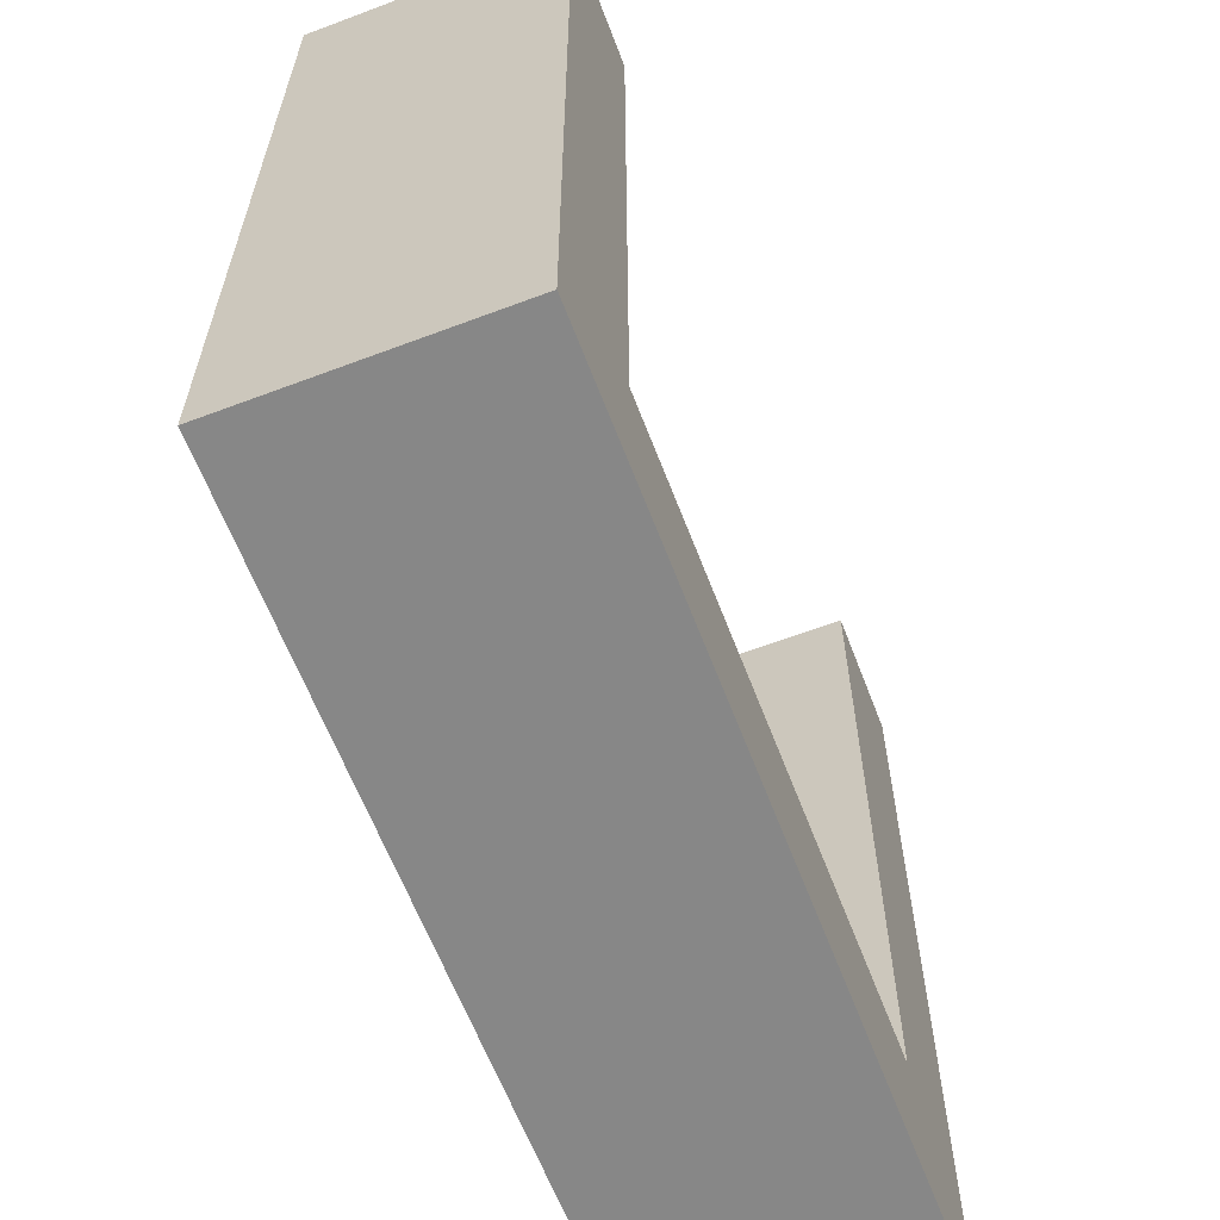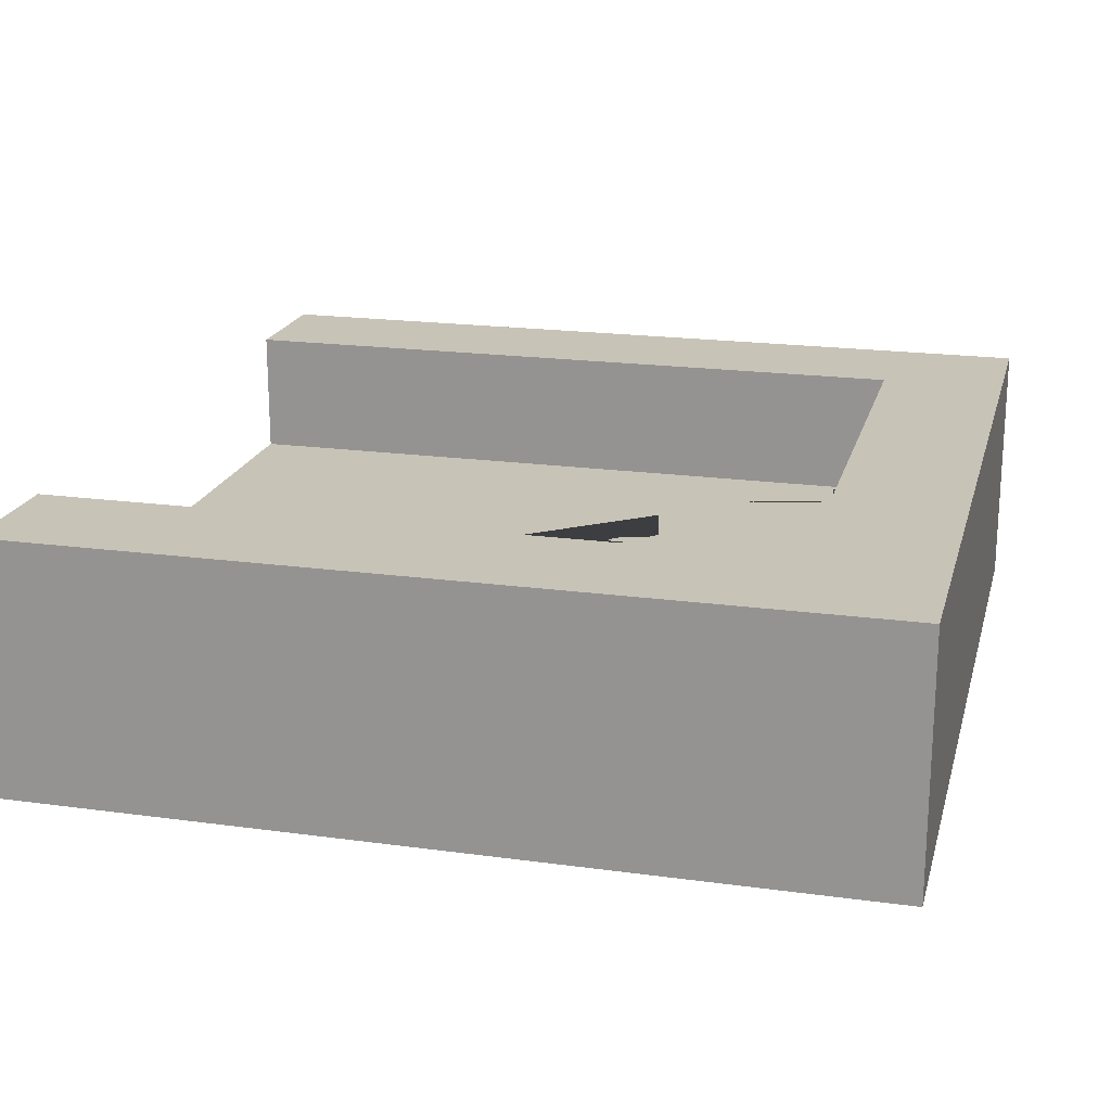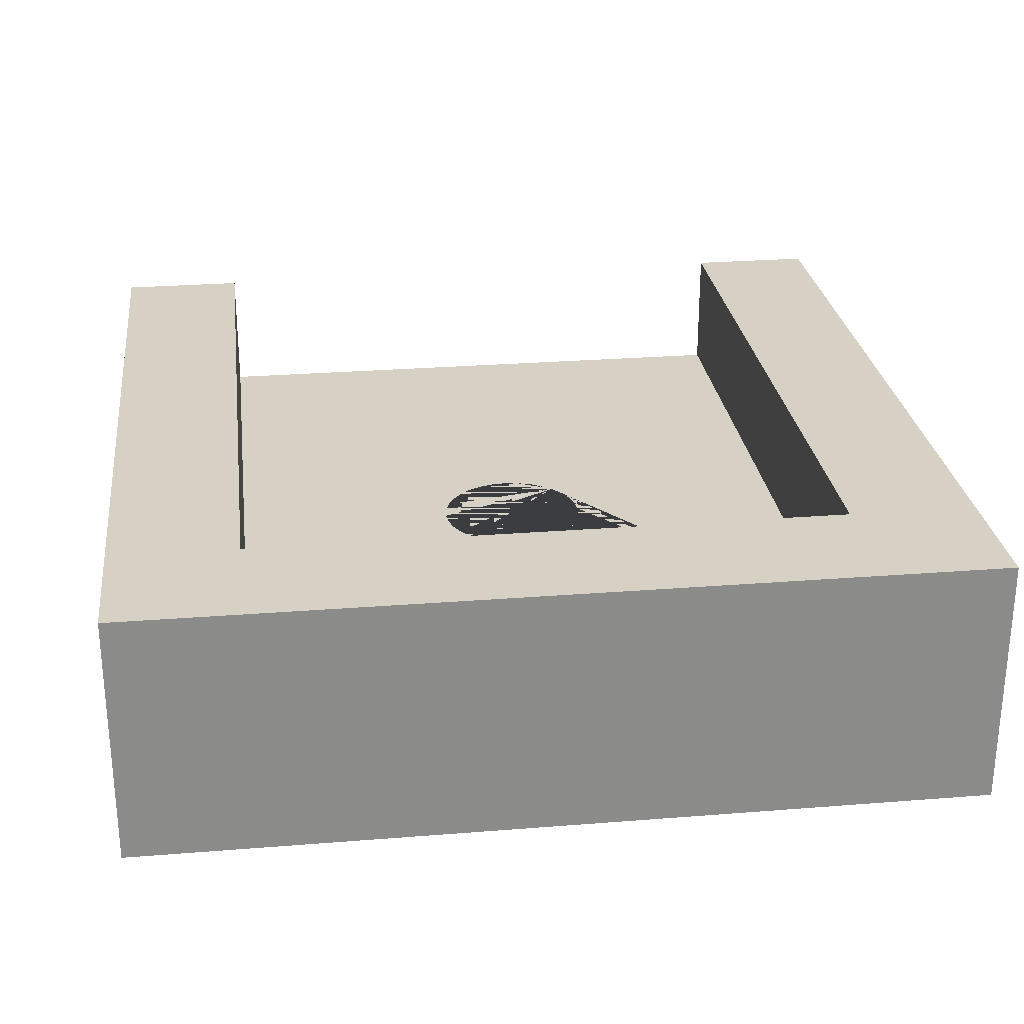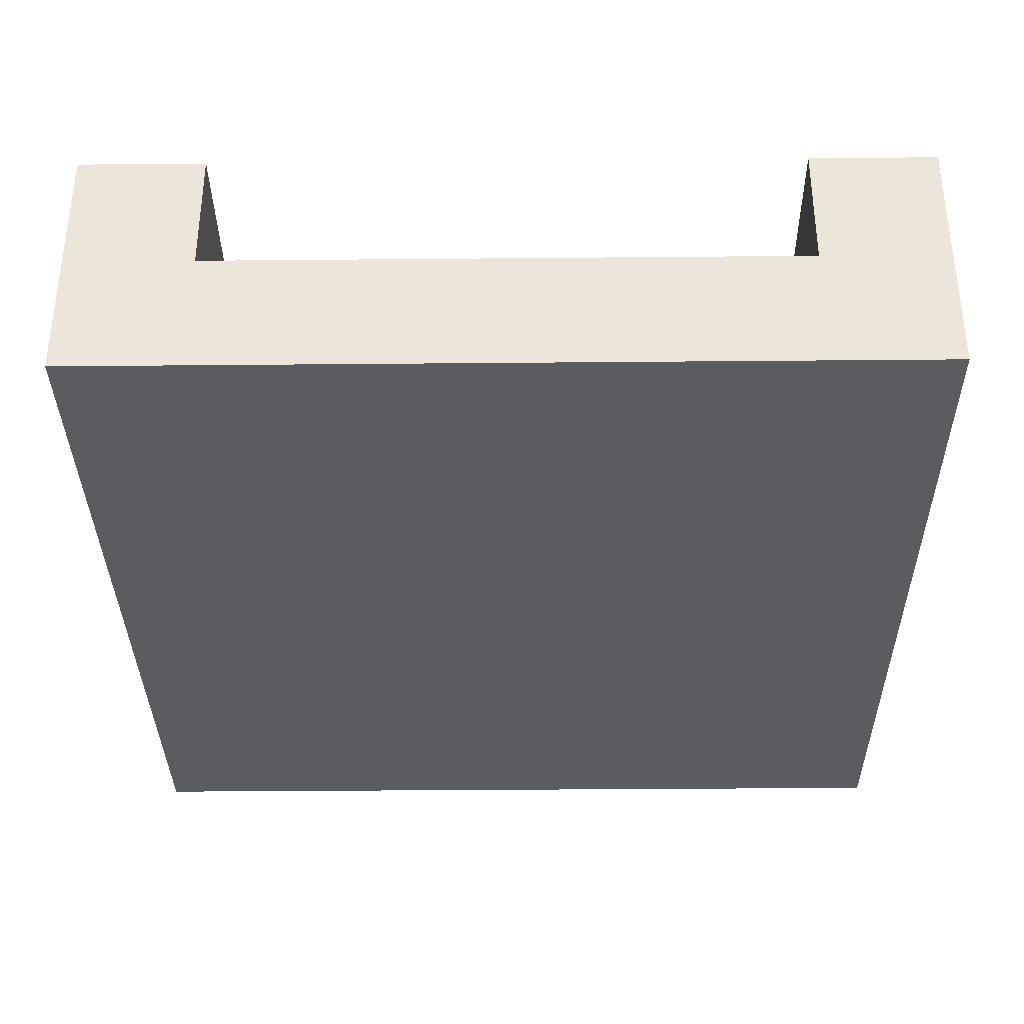
<metadata>
{"format":"obj","ext":"obj","renderer":"f3d","projection":"perspective","resolution":1024,"background":"white","views":[{"elev":-62.5,"azim":110.9,"up":"+Z"},{"elev":19.8,"azim":104.2,"up":"+Y"},{"elev":26.7,"azim":172.9,"up":"+Y"},{"elev":-34.7,"azim":0.7,"up":"+Y"}]}
</metadata>
<code>
g Cube
v -100 15 100
v -100 45 100
v -100 15 -100
v -100 45 -100
v -70 15 100
v -70 45 100
v -70 15 -100
v -70 45 -100
f 1 2 4 3
f 3 4 8 7
f 7 8 6 5
f 5 6 2 1
f 3 7 5 1
f 8 4 2 6
g Cube.002
v 70 15 100
v 70 45 100
v 70 15 -100
v 70 45 -100
v 100 15 100
v 100 45 100
v 100 15 -100
v 100 45 -100
f 9 10 12 11
f 11 12 16 15
f 15 16 14 13
f 13 14 10 9
f 11 15 13 9
f 16 12 10 14
g Green
v 0 6.877 -17.4
v 0 4.073 -17.07
v 0 -5.074 -9.667
v 3.395 6.877 -17.07
v 3.329 4.073 -16.74
v 3.136 1.377 -15.77
v 2.822 -1.108 -14.19
v 2.4 -3.286 -12.07
v 1.886 -5.074 -9.481
v 1.299 -6.402 -6.531
v 0.6622 -7.22 -3.329
v 6.659 6.877 -16.08
v 6.531 4.073 -15.77
v 6.152 1.377 -14.85
v 5.537 -1.108 -13.37
v 4.708 -3.286 -11.37
v 3.699 -5.074 -8.931
v 2.548 -6.402 -6.152
v 1.299 -7.22 -3.136
v 9.667 6.877 -14.47
v 9.481 4.073 -14.19
v 8.931 1.377 -13.37
v 8.038 -1.108 -12.03
v 6.836 -3.286 -10.23
v 5.371 -5.074 -8.038
v 3.699 -6.402 -5.536
v 1.886 -7.22 -2.822
v 12.3 6.877 -12.3
v 12.07 4.073 -12.07
v 11.37 1.377 -11.37
v 10.23 -1.108 -10.23
v 8.7 -3.286 -8.7
v 6.836 -5.074 -6.836
v 4.708 -6.402 -4.708
v 2.4 -7.22 -2.4
v 14.47 6.877 -9.667
v 14.19 4.073 -9.481
v 13.37 1.377 -8.931
v 12.03 -1.108 -8.038
v 10.23 -3.286 -6.836
v 8.038 -5.074 -5.371
v 5.537 -6.402 -3.699
v 2.822 -7.22 -1.886
v 16.08 6.877 -6.659
v 15.77 4.073 -6.531
v 14.85 1.377 -6.152
v 13.37 -1.108 -5.536
v 11.37 -3.286 -4.708
v 8.931 -5.074 -3.699
v 6.152 -6.402 -2.548
v 3.136 -7.22 -1.299
v 17.07 6.877 -3.395
v 16.74 4.073 -3.329
v 15.77 1.377 -3.136
v 14.19 -1.108 -2.822
v 12.07 -3.286 -2.4
v 9.481 -5.074 -1.886
v 6.531 -6.402 -1.299
v 3.329 -7.22 -0.6622
v 17.4 6.877 5.471e-06
v 17.07 4.073 6.187e-06
v 16.08 1.377 3.774e-06
v 14.47 -1.108 5.994e-06
v 12.3 -3.286 6.089e-06
v 9.667 -5.074 6.769e-06
v 6.659 -6.402 6.338e-06
v 3.395 -7.22 6.536e-06
v 17.07 6.877 3.395
v 16.74 4.073 3.329
v 15.77 1.377 3.136
v 14.19 -1.108 2.822
v 12.07 -3.286 2.4
v 9.481 -5.074 1.886
v 6.531 -6.402 1.299
v 3.329 -7.22 0.6623
v 16.08 6.877 6.659
v 15.77 4.073 6.531
v 14.85 1.377 6.152
v 13.37 -1.108 5.537
v 11.37 -3.286 4.708
v 8.931 -5.074 3.699
v 6.152 -6.402 2.548
v 3.136 -7.22 1.299
v 14.47 6.877 9.667
v 14.19 4.073 9.481
v 13.37 1.377 8.931
v 12.03 -1.108 8.038
v 10.23 -3.286 6.836
v 8.038 -5.074 5.371
v 5.537 -6.402 3.699
v 2.822 -7.22 1.886
v 12.3 6.877 12.3
v 12.07 4.073 12.07
v 11.37 1.377 11.37
v 10.23 -1.108 10.23
v 8.7 -3.286 8.7
v 6.836 -5.074 6.836
v 4.708 -6.402 4.708
v 2.4 -7.22 2.4
v 9.667 6.877 14.47
v 9.481 4.073 14.19
v 8.931 1.377 13.37
v 8.038 -1.108 12.03
v 6.836 -3.286 10.23
v 5.371 -5.074 8.038
v 3.699 -6.402 5.537
v 1.886 -7.22 2.822
v 0 -7.496 6.891e-06
v 6.659 6.877 16.08
v 6.531 4.073 15.77
v 6.152 1.377 14.85
v 5.536 -1.108 13.37
v 4.708 -3.286 11.37
v 3.699 -5.074 8.931
v 2.548 -6.402 6.152
v 1.299 -7.22 3.136
v 3.395 6.877 17.07
v 3.329 4.073 16.74
v 3.136 1.377 15.77
v 2.822 -1.108 14.19
v 2.4 -3.286 12.07
v 1.886 -5.074 9.481
v 1.299 -6.402 6.531
v 0.6622 -7.22 3.329
v -1.746e-06 6.877 17.4
v -1.487e-06 4.073 17.07
v 1.106e-06 1.377 16.08
v -1.487e-06 -1.108 14.47
v -4.496e-07 -3.286 12.3
v -1.903e-07 -5.074 9.667
v 6.897e-08 -6.402 6.659
v 6.897e-08 -7.22 3.395
v -3.395 6.877 17.07
v -3.329 4.073 16.74
v -3.136 1.377 15.77
v -2.822 -1.108 14.19
v -2.4 -3.286 12.07
v -1.886 -5.074 9.481
v -1.299 -6.402 6.531
v -0.6622 -7.22 3.329
v -6.659 6.877 16.08
v -6.531 4.073 15.77
v -6.152 1.377 14.85
v -5.536 -1.108 13.37
v -4.708 -3.286 11.37
v -3.699 -5.074 8.931
v -2.548 -6.402 6.152
v -1.299 -7.22 3.136
v -9.667 6.877 14.47
v -9.481 4.073 14.19
v -8.931 1.377 13.37
v -8.038 -1.108 12.03
v -6.836 -3.286 10.23
v -5.371 -5.074 8.038
v -3.699 -6.402 5.537
v -1.886 -7.22 2.822
v -12.3 6.877 12.3
v -12.07 4.073 12.07
v -11.37 1.377 11.37
v -10.23 -1.108 10.23
v -8.7 -3.286 8.7
v -6.836 -5.074 6.836
v -4.708 -6.402 4.708
v -2.4 -7.22 2.4
v -14.47 6.877 9.667
v -14.19 4.073 9.481
v -13.37 1.377 8.931
v -12.03 -1.108 8.038
v -10.23 -3.286 6.836
v -8.038 -5.074 5.371
v -5.536 -6.402 3.699
v -2.822 -7.22 1.886
v -16.08 6.877 6.659
v -15.77 4.073 6.531
v -14.85 1.377 6.152
v -13.37 -1.108 5.537
v -11.37 -3.286 4.708
v -8.931 -5.074 3.699
v -6.152 -6.402 2.548
v -3.136 -7.22 1.299
v -17.07 6.877 3.395
v -16.74 4.073 3.329
v -15.77 1.377 3.136
v -14.19 -1.108 2.822
v -12.07 -3.286 2.4
v -9.481 -5.074 1.886
v -6.531 -6.402 1.299
v -3.329 -7.22 0.6623
v -17.4 6.877 1.322e-06
v -17.07 4.073 1.001e-06
v -16.08 1.377 5.33e-06
v -14.47 -1.108 2.623e-06
v -12.3 -3.286 3.756e-06
v -9.667 -5.074 5.343e-06
v -6.659 -6.402 5.43e-06
v -3.395 -7.22 6.665e-06
v -17.07 6.877 -3.395
v -16.74 4.073 -3.329
v -15.77 1.377 -3.136
v -14.19 -1.108 -2.822
v -12.07 -3.286 -2.4
v -9.481 -5.074 -1.886
v -6.531 -6.402 -1.299
v -3.329 -7.22 -0.6622
v -16.08 6.877 -6.659
v -15.77 4.073 -6.531
v -14.85 1.377 -6.152
v -13.37 -1.108 -5.536
v -11.37 -3.286 -4.708
v -8.931 -5.074 -3.699
v -6.152 -6.402 -2.548
v -3.136 -7.22 -1.299
v -14.47 6.877 -9.667
v -14.19 4.073 -9.481
v -13.37 1.377 -8.931
v -12.03 -1.108 -8.038
v -10.23 -3.286 -6.836
v -8.038 -5.074 -5.371
v -5.536 -6.402 -3.699
v -2.822 -7.22 -1.886
v -12.3 6.877 -12.3
v -12.07 4.073 -12.07
v -11.37 1.377 -11.37
v -10.23 -1.108 -10.23
v -8.7 -3.286 -8.7
v -6.836 -5.074 -6.836
v -4.708 -6.402 -4.708
v -2.4 -7.22 -2.4
v -9.667 6.877 -14.47
v -9.481 4.073 -14.19
v -8.931 1.377 -13.37
v -8.038 -1.108 -12.03
v -6.836 -3.286 -10.23
v -5.371 -5.074 -8.038
v -3.699 -6.402 -5.536
v -1.886 -7.22 -2.822
v -6.659 6.877 -16.08
v -6.531 4.073 -15.77
v -6.152 1.377 -14.85
v -5.536 -1.108 -13.37
v -4.708 -3.286 -11.37
v -3.699 -5.074 -8.931
v -2.548 -6.402 -6.152
v -1.299 -7.22 -3.136
v -3.395 6.877 -17.07
v -3.329 4.073 -16.74
v -3.136 1.377 -15.77
v -2.822 -1.108 -14.19
v -2.4 -3.286 -12.07
v -1.886 -5.074 -9.481
v -1.299 -6.402 -6.531
v -0.6622 -7.22 -3.329
v 1.106e-06 1.377 -16.08
v 4.736e-06 -1.108 -14.47
v 2.662e-06 -3.286 -12.3
v 1.365e-06 -6.402 -6.659
v 2.634e-07 -7.22 -3.395
v 0 7.227 -17.4
v 3.395 7.227 -17.07
v 6.659 7.227 -16.08
v 9.667 7.227 -14.47
v 12.3 7.227 -12.3
v 14.47 7.227 -9.667
v 16.08 7.227 -6.659
v 17.07 7.227 -3.395
v 17.4 7.227 -2.491e-06
v 17.07 7.227 3.395
v 16.08 7.227 6.659
v 14.47 7.227 9.667
v 12.3 7.227 12.3
v 9.667 7.227 14.47
v 6.659 7.227 16.08
v 3.395 7.227 17.07
v -5.67e-06 7.227 17.4
v -3.395 7.227 17.07
v -6.659 7.227 16.08
v -9.667 7.227 14.47
v -12.3 7.227 12.3
v -14.47 7.227 9.667
v -16.08 7.227 6.659
v -17.07 7.227 3.395
v -17.4 7.227 -1.798e-05
v -17.07 7.227 -3.395
v -16.08 7.227 -6.659
v -14.47 7.227 -9.667
v -12.3 7.227 -12.3
v -9.667 7.227 -14.47
v -6.659 7.227 -16.08
v -3.395 7.227 -17.07
v -100 -15 100
v -100 15 100
v -100 -15 -100
v -100 15 -100
v 100 -15 100
v 100 15 100
v 100 -15 -100
v 100 15 -100
v 0 15 -17.4
v -3.395 15 17.07
v 3.395 15 -17.07
v -6.659 15 16.08
v 6.659 15 -16.08
v -9.667 15 14.47
v 9.667 15 -14.47
v -12.3 15 12.3
v 12.3 15 -12.3
v -14.47 15 9.667
v 14.47 15 -9.667
v -16.08 15 6.659
v 16.08 15 -6.659
v -17.07 15 3.395
v 17.07 15 -3.395
v -17.4 15 -1.925e-05
v 17.4 15 -3.757e-06
v -17.07 15 -3.395
v 17.07 15 3.395
v -16.08 15 -6.659
v 16.08 15 6.659
v -14.47 15 -9.667
v 14.47 15 9.667
v -12.3 15 -12.3
v 12.3 15 12.3
v -9.667 15 -14.47
v 9.667 15 14.47
v -6.659 15 -16.08
v 6.659 15 16.08
v -3.395 15 -17.07
v 3.395 15 17.07
v -5.67e-06 15 17.4
v -14.43 7.227 -9.644
v 0 7.227 -17.36
v 9.644 7.227 14.43
v 3.386 7.227 -17.02
v 6.643 7.227 16.04
v -12.27 7.227 -12.27
v 6.643 7.227 -16.04
v 3.386 7.227 17.02
v -9.644 7.227 -14.43
v -1.714e-06 7.227 17.36
v 9.644 7.227 -14.43
v -6.643 7.227 -16.04
v 17.02 7.227 -3.386
v 12.27 7.227 -12.27
v 16.04 7.227 -6.643
v -3.386 7.227 -17.02
v 14.43 7.227 -9.644
v -3.386 7.227 17.02
v -6.643 7.227 16.04
v -9.644 7.227 14.43
v -16.04 7.227 -6.643
v 17.36 7.227 5.446e-06
v -12.27 7.227 12.27
v -17.02 7.227 -3.386
v -17.02 7.227 3.386
v 17.02 7.227 3.386
v -14.43 7.227 9.644
v 16.04 7.227 6.643
v -16.04 7.227 6.643
v 14.43 7.227 9.644
v 12.27 7.227 12.27
v -17.36 7.227 1.168e-06
f 306 307 309 308
f 308 309 313 312
f 312 313 311 310
f 310 311 307 306
f 308 312 310 306
f 314 274 275 316
f 316 275 276 318
f 318 276 277 320
f 320 277 278 322
f 278 279 324 322
f 279 280 326 324
f 280 281 328 326
f 281 282 330 328
f 282 283 332 330
f 283 284 334 332
f 284 285 336 334
f 285 286 338 336
f 286 287 340 338
f 287 288 342 340
f 288 289 344 342
f 289 290 345 344
f 290 291 315 345
f 291 292 317 315
f 292 293 319 317
f 293 294 321 319
f 321 294 295 323
f 323 295 296 325
f 325 296 297 327
f 327 297 298 329
f 329 298 299 331
f 331 299 300 333
f 333 300 301 335
f 335 301 302 337
f 337 302 303 339
f 339 303 304 341
f 341 304 305 343
f 343 305 274 314
f 309 307 321 323 325 327 329 331 333 335 337
f 321 307 311 313 309 337 339 341 343 314 316 318 320 322 324 326 328 330 332 334 336 338 340 342 344 345 315 317 319
f 347 17 20 349
f 124 27 273
f 17 18 21 20
f 269 22 21 18
f 270 23 22 269
f 271 24 23 270
f 19 25 24 271
f 19 272 26 25
f 273 27 26 272
f 26 27 35 34
f 20 28 352 349
f 124 35 27
f 20 21 29 28
f 22 30 29 21
f 23 31 30 22
f 24 32 31 23
f 24 25 33 32
f 25 26 34 33
f 31 39 38 30
f 32 40 39 31
f 32 33 41 40
f 33 34 42 41
f 34 35 43 42
f 352 28 36 356
f 124 43 35
f 28 29 37 36
f 29 30 38 37
f 43 51 50 42
f 36 44 359 356
f 124 51 43
f 36 37 45 44
f 37 38 46 45
f 39 47 46 38
f 39 40 48 47
f 40 41 49 48
f 41 42 50 49
f 47 48 56 55
f 49 57 56 48
f 50 58 57 49
f 51 59 58 50
f 44 52 362 359
f 124 59 51
f 44 45 53 52
f 45 46 54 53
f 47 55 54 46
f 52 60 360 362
f 124 67 59
f 52 53 61 60
f 53 54 62 61
f 55 63 62 54
f 55 56 64 63
f 56 57 65 64
f 57 58 66 65
f 59 67 66 58
f 63 64 72 71
f 64 65 73 72
f 65 66 74 73
f 67 75 74 66
f 60 68 358 360
f 124 75 67
f 60 61 69 68
f 61 62 70 69
f 63 71 70 62
f 124 83 75
f 69 77 76 68
f 69 70 78 77
f 71 79 78 70
f 71 72 80 79
f 73 81 80 72
f 74 82 81 73
f 74 75 83 82
f 68 76 367 358
f 80 81 89 88
f 81 82 90 89
f 82 83 91 90
f 76 84 371 367
f 124 91 83
f 76 77 85 84
f 77 78 86 85
f 79 87 86 78
f 79 80 88 87
f 85 86 94 93
f 87 95 94 86
f 87 88 96 95
f 89 97 96 88
f 89 90 98 97
f 90 91 99 98
f 84 92 373 371
f 124 99 91
f 84 85 93 92
f 97 98 106 105
f 99 107 106 98
f 92 100 375 373
f 124 107 99
f 93 101 100 92
f 93 94 102 101
f 95 103 102 94
f 95 96 104 103
f 97 105 104 96
f 101 102 110 109
f 103 111 110 102
f 103 104 112 111
f 105 113 112 104
f 106 114 113 105
f 107 115 114 106
f 100 108 376 375
f 124 115 107
f 100 101 109 108
f 114 122 121 113
f 114 115 123 122
f 108 116 348 376
f 124 123 115
f 108 109 117 116
f 109 110 118 117
f 111 119 118 110
f 111 112 120 119
f 113 121 120 112
f 119 128 127 118
f 119 120 129 128
f 121 130 129 120
f 121 122 131 130
f 122 123 132 131
f 116 125 350 348
f 124 132 123
f 116 117 126 125
f 117 118 127 126
f 132 140 139 131
f 125 133 353 350
f 124 140 132
f 125 126 134 133
f 126 127 135 134
f 128 136 135 127
f 128 129 137 136
f 129 130 138 137
f 130 131 139 138
f 136 144 143 135
f 136 137 145 144
f 138 146 145 137
f 139 147 146 138
f 139 140 148 147
f 133 141 355 353
f 124 148 140
f 133 134 142 141
f 134 135 143 142
f 147 148 156 155
f 355 141 149 363
f 124 156 148
f 141 142 150 149
f 142 143 151 150
f 144 152 151 143
f 144 145 153 152
f 145 146 154 153
f 146 147 155 154
f 152 153 161 160
f 153 154 162 161
f 154 155 163 162
f 156 164 163 155
f 149 157 364 363
f 124 164 156
f 149 150 158 157
f 150 151 159 158
f 152 160 159 151
f 124 172 164
f 157 158 166 165
f 158 159 167 166
f 160 168 167 159
f 160 161 169 168
f 161 162 170 169
f 163 171 170 162
f 164 172 171 163
f 157 165 365 364
f 169 170 178 177
f 170 171 179 178
f 171 172 180 179
f 165 173 368 365
f 124 180 172
f 165 166 174 173
f 166 167 175 174
f 168 176 175 167
f 168 169 177 176
f 173 174 182 181
f 174 175 183 182
f 176 184 183 175
f 176 177 185 184
f 178 186 185 177
f 179 187 186 178
f 179 180 188 187
f 368 173 181 372
f 124 188 180
f 186 194 193 185
f 187 195 194 186
f 188 196 195 187
f 372 181 189 374
f 124 196 188
f 181 182 190 189
f 182 183 191 190
f 184 192 191 183
f 184 185 193 192
f 190 191 199 198
f 192 200 199 191
f 192 193 201 200
f 193 194 202 201
f 194 195 203 202
f 195 196 204 203
f 374 189 197 370
f 124 204 196
f 189 190 198 197
f 202 203 211 210
f 203 204 212 211
f 370 197 205 377
f 124 212 204
f 198 206 205 197
f 198 199 207 206
f 200 208 207 199
f 200 201 209 208
f 201 202 210 209
f 206 207 215 214
f 208 216 215 207
f 208 209 217 216
f 209 210 218 217
f 210 211 219 218
f 212 220 219 211
f 377 205 213 369
f 124 220 212
f 206 214 213 205
f 219 227 226 218
f 219 220 228 227
f 369 213 221 366
f 124 228 220
f 213 214 222 221
f 214 215 223 222
f 216 224 223 215
f 216 217 225 224
f 217 218 226 225
f 224 232 231 223
f 224 225 233 232
f 225 226 234 233
f 226 227 235 234
f 227 228 236 235
f 366 221 229 346
f 124 236 228
f 221 222 230 229
f 222 223 231 230
f 235 236 244 243
f 346 229 237 351
f 124 244 236
f 230 238 237 229
f 230 231 239 238
f 232 240 239 231
f 232 233 241 240
f 233 234 242 241
f 234 235 243 242
f 240 241 249 248
f 242 250 249 241
f 242 243 251 250
f 243 244 252 251
f 351 237 245 354
f 124 252 244
f 237 238 246 245
f 238 239 247 246
f 240 248 247 239
f 354 245 253 357
f 124 260 252
f 245 246 254 253
f 246 247 255 254
f 248 256 255 247
f 248 249 257 256
f 249 250 258 257
f 251 259 258 250
f 251 252 260 259
f 256 257 265 264
f 257 258 266 265
f 258 259 267 266
f 259 260 268 267
f 357 253 261 361
f 124 268 260
f 254 262 261 253
f 254 255 263 262
f 256 264 263 255
f 124 273 268
f 262 18 17 261
f 262 263 269 18
f 264 270 269 263
f 264 265 271 270
f 266 19 271 265
f 266 267 272 19
f 267 268 273 272
f 361 261 17 347
f 289 288 287 286 376 348 350 353
f 286 285 284 283 282 281 280 279 278 277 276 275 274 305 304 303 302 301 300 299 298 297 296 295 294 293 292 291 290 289 353 355 363 364 365 368 372 374 370 377 369 366 346 351 354 357 361 347 349 352 356 359 362 360 358 367 371 373 375 376
g Cube.001
v 100 15 -70
v 100 45 -70
v -100 15 -70
v -100 45 -70
v 100 15 -100
v 100 45 -100
v -100 15 -100
v -100 45 -100
f 378 379 381 380
f 380 381 385 384
f 384 385 383 382
f 382 383 379 378
f 380 384 382 378
f 385 381 379 383

</code>
